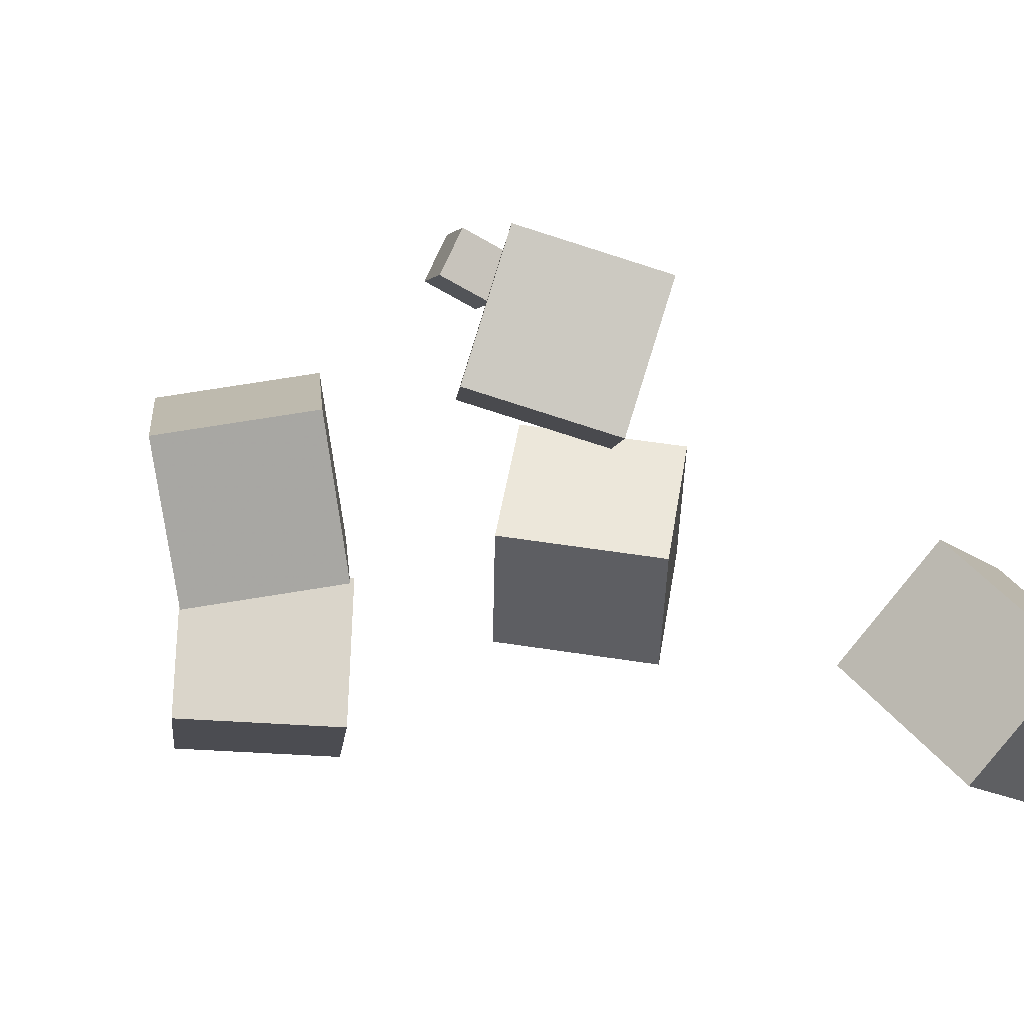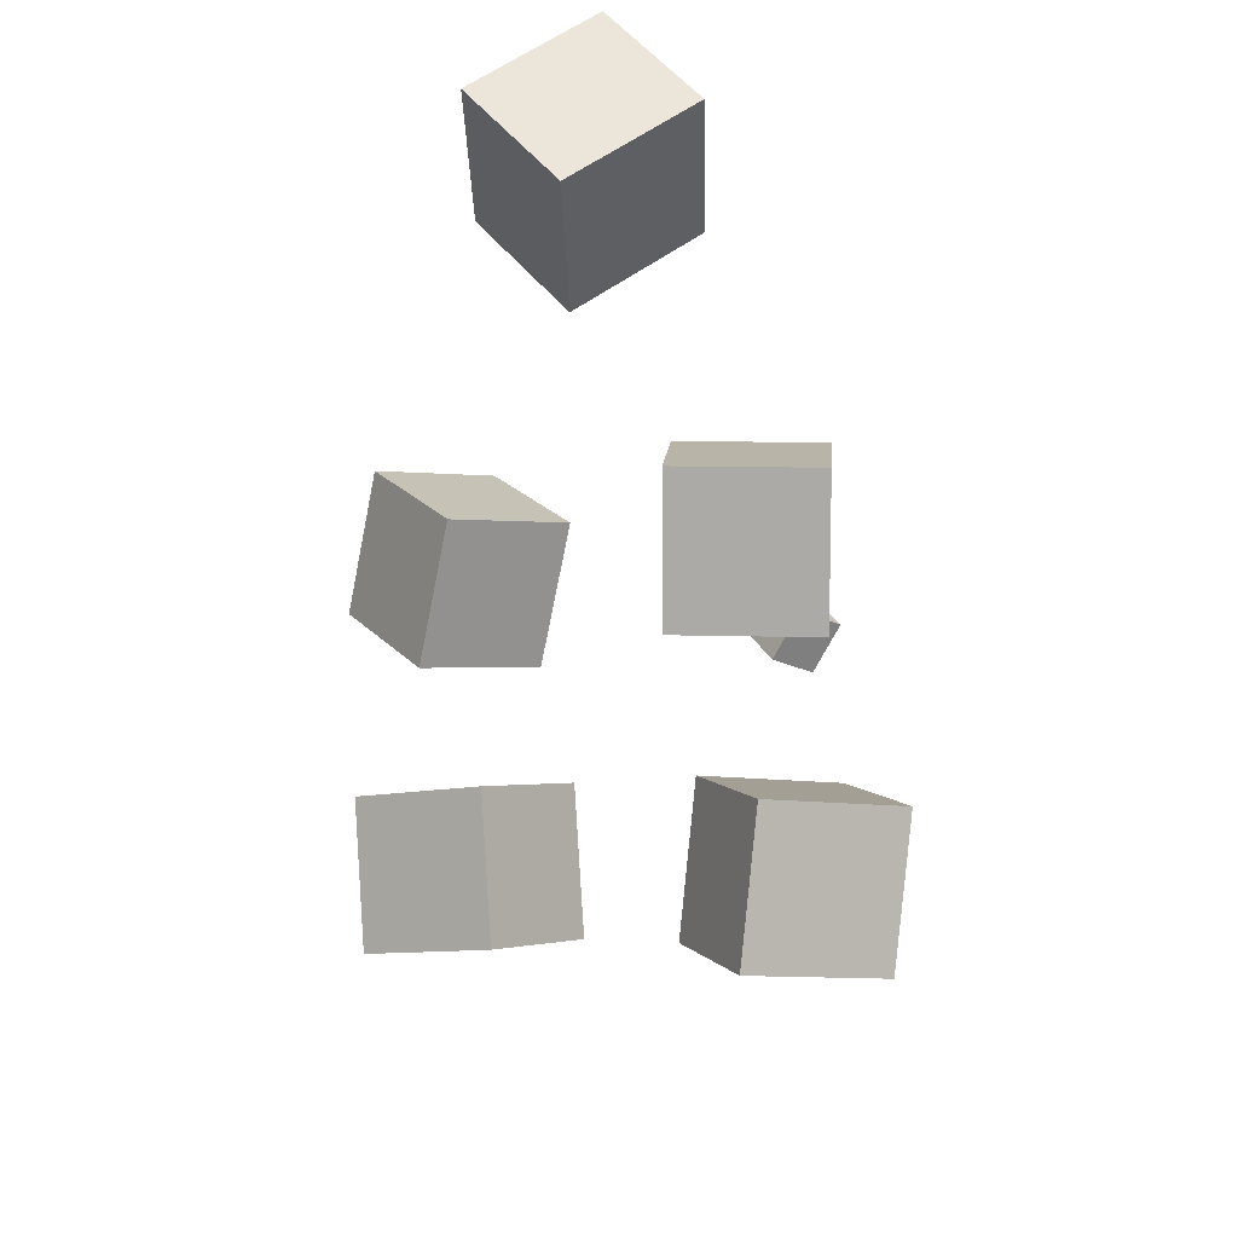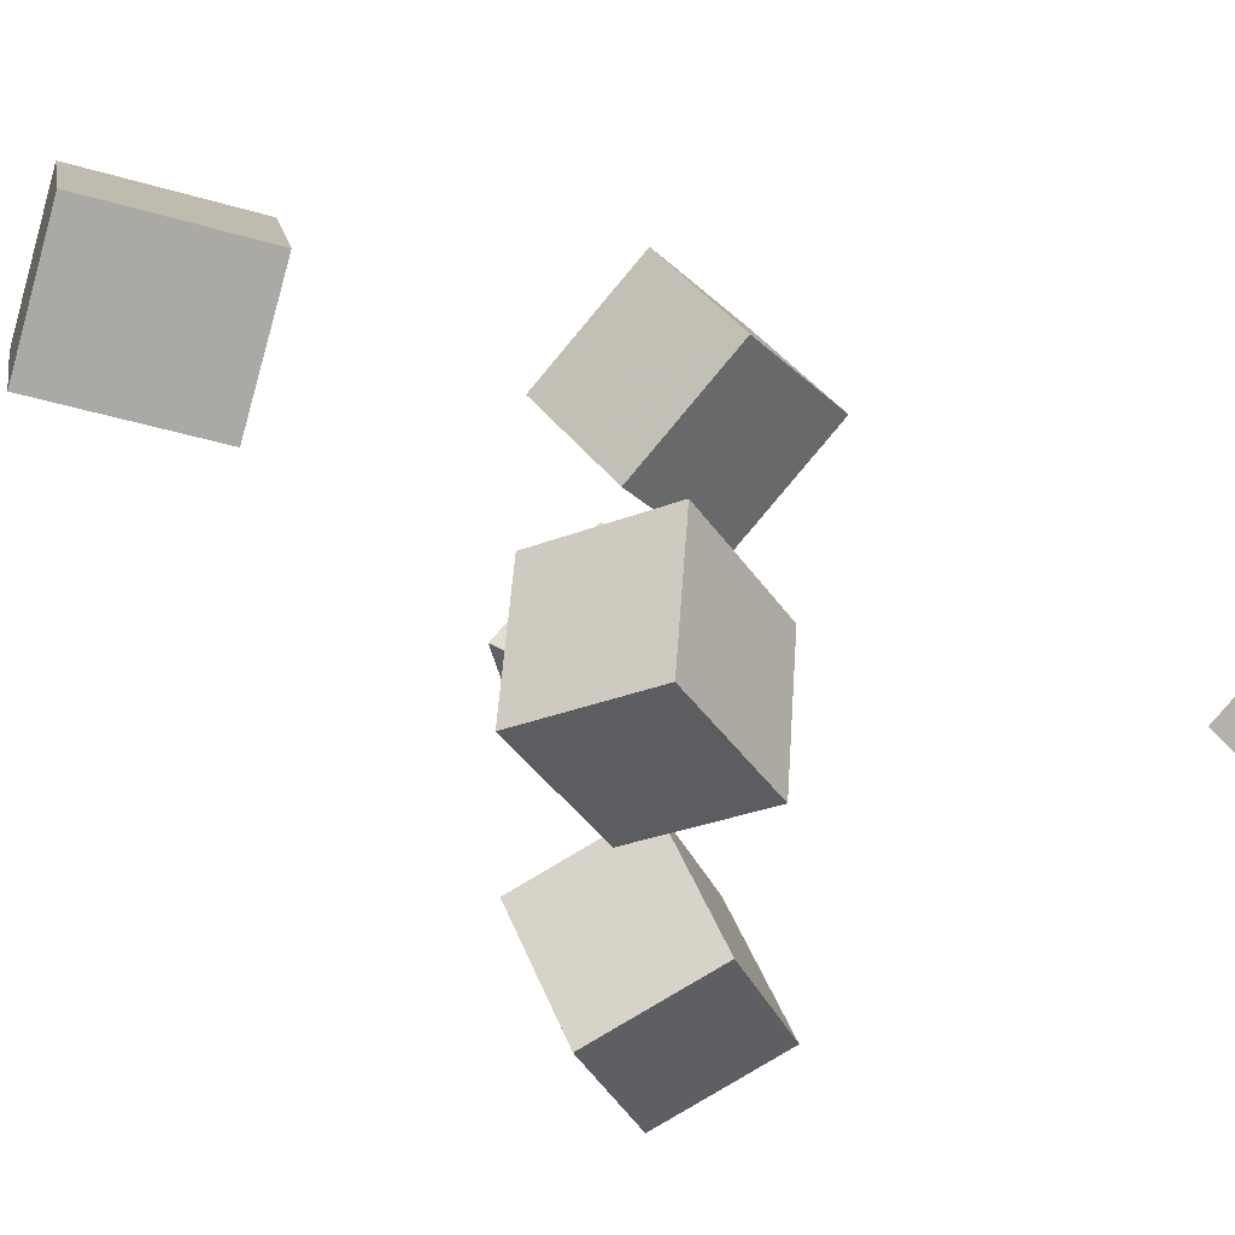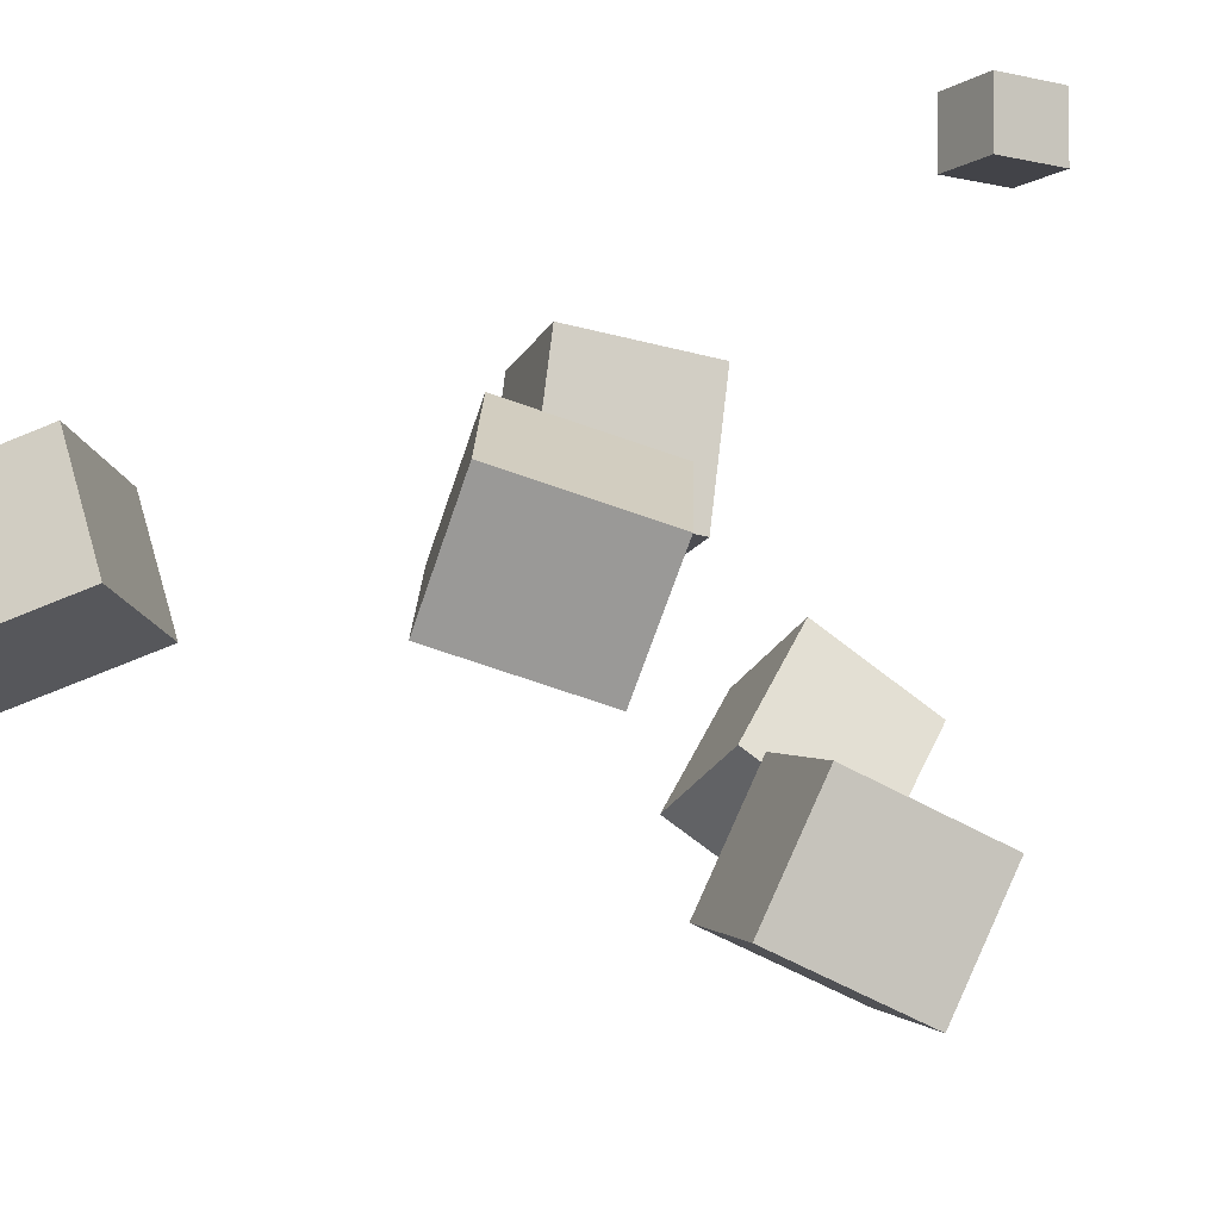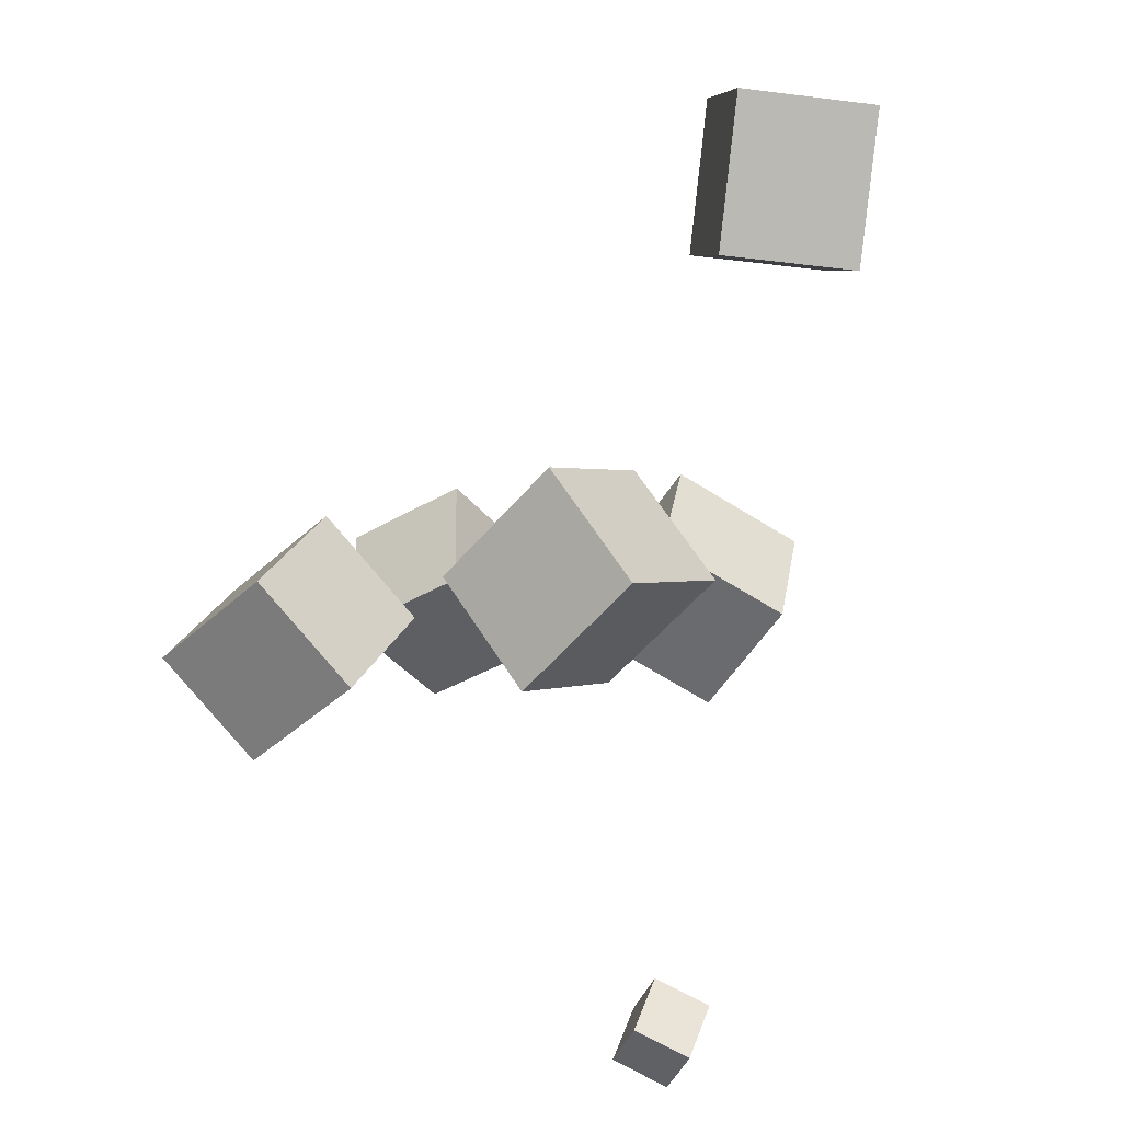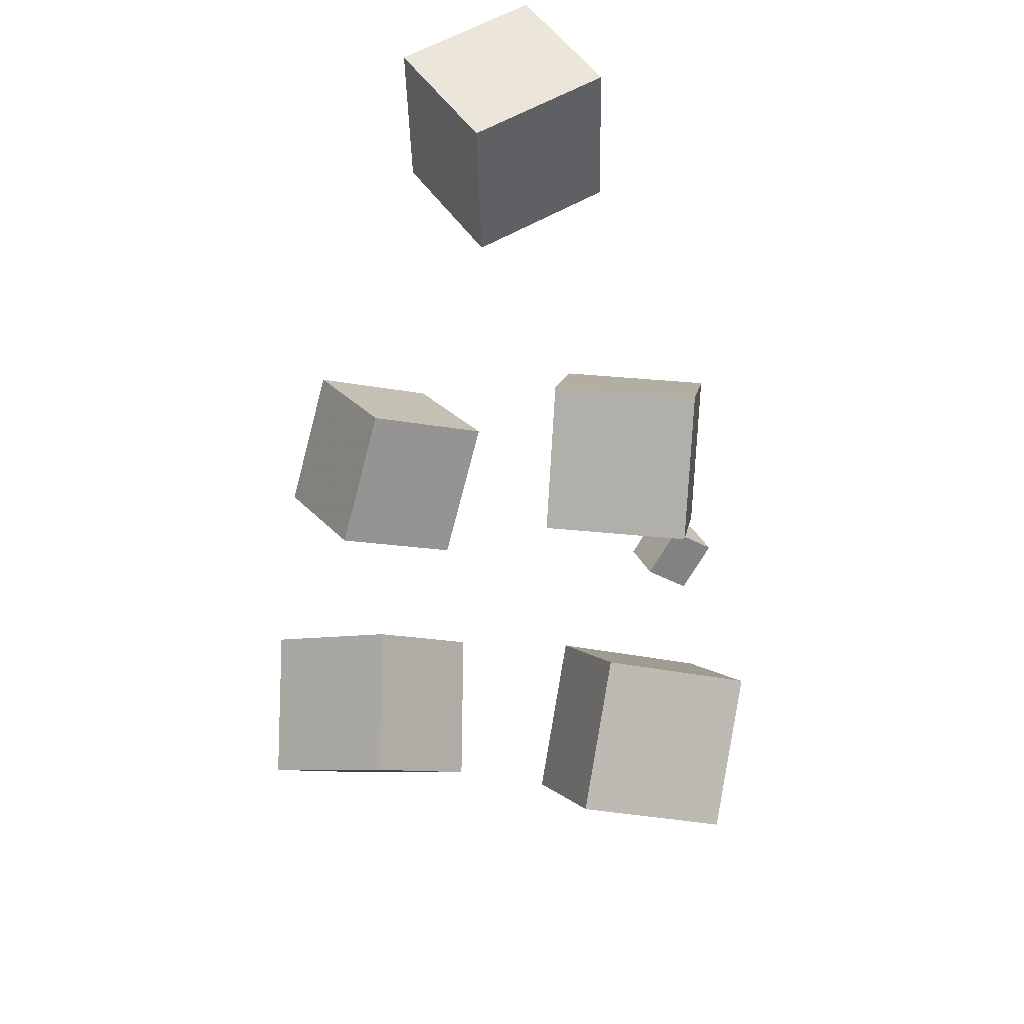
<metadata>
{"format":"obj","ext":"obj","renderer":"f3d","projection":"perspective","resolution":1024,"background":"white","views":[{"elev":53.6,"azim":146.8,"up":"+Z"},{"elev":60.7,"azim":89.4,"up":"+Y"},{"elev":-39.1,"azim":-102.4,"up":"+Z"},{"elev":-73.9,"azim":-61.5,"up":"+Z"},{"elev":4.9,"azim":-150.7,"up":"+Y"},{"elev":57.8,"azim":94.2,"up":"+Y"}]}
</metadata>
<code>
v -0.06598 -0.0743 -0.1381
v -0.07268 -0.08095 -0.02779
v -0.1499 0.002649 -0.1386
v -0.1567 -0.003996 -0.02825
v 0.001512 -0.0006027 -0.1296
v -0.00519 -0.007248 -0.01925
v -0.08245 0.07635 -0.1301
v -0.08916 0.0697 -0.01971
f 1.0 7.0 5.0
f 1.0 3.0 7.0
f 1.0 4.0 3.0
f 1.0 2.0 4.0
f 3.0 8.0 7.0
f 3.0 4.0 8.0
f 5.0 7.0 8.0
f 5.0 8.0 6.0
f 1.0 5.0 6.0
f 1.0 6.0 2.0
f 2.0 6.0 8.0
f 2.0 8.0 4.0
v 0.07367 -0.08177 0.1241
v 0.1075 -0.01544 0.1812
v 0.09655 -0.02062 0.03943
v 0.1304 0.04571 0.09646
v 0.1656 -0.1238 0.1186
v 0.1994 -0.0575 0.1756
v 0.1885 -0.06268 0.03389
v 0.2223 0.003646 0.09091
f 9.0 15.0 13.0
f 9.0 11.0 15.0
f 9.0 12.0 11.0
f 9.0 10.0 12.0
f 11.0 16.0 15.0
f 11.0 12.0 16.0
f 13.0 15.0 16.0
f 13.0 16.0 14.0
f 9.0 13.0 14.0
f 9.0 14.0 10.0
f 10.0 14.0 16.0
f 10.0 16.0 12.0
v -0.2439 0.2076 0.01317
v -0.1806 0.2118 0.09726
v -0.2557 0.3184 0.01655
v -0.1924 0.3226 0.1006
v -0.1661 0.2177 -0.04586
v -0.1028 0.2219 0.03824
v -0.178 0.3285 -0.04247
v -0.1147 0.3327 0.04162
f 17.0 23.0 21.0
f 17.0 19.0 23.0
f 17.0 20.0 19.0
f 17.0 18.0 20.0
f 19.0 24.0 23.0
f 19.0 20.0 24.0
f 21.0 23.0 24.0
f 21.0 24.0 22.0
f 17.0 21.0 22.0
f 17.0 22.0 18.0
f 18.0 22.0 24.0
f 18.0 24.0 20.0
v -0.08172 -0.113 0.1167
v -0.05642 -0.06571 0.196
v -0.1521 -0.03947 0.09539
v -0.1268 0.0078 0.1747
v -0.01044 -0.06043 0.06267
v 0.01486 -0.01316 0.1419
v -0.08085 0.01308 0.04131
v -0.05555 0.06035 0.1206
f 25.0 31.0 29.0
f 25.0 27.0 31.0
f 25.0 28.0 27.0
f 25.0 26.0 28.0
f 27.0 32.0 31.0
f 27.0 28.0 32.0
f 29.0 31.0 32.0
f 29.0 32.0 30.0
f 25.0 29.0 30.0
f 25.0 30.0 26.0
f 26.0 30.0 32.0
f 26.0 32.0 28.0
v -0.1716 -0.3318 -0.1294
v -0.1695 -0.3054 -0.09586
v -0.1986 -0.3027 -0.1506
v -0.1965 -0.2763 -0.1171
v -0.1395 -0.3138 -0.1455
v -0.1374 -0.2874 -0.112
v -0.1664 -0.2847 -0.1668
v -0.1643 -0.2584 -0.1333
f 33.0 39.0 37.0
f 33.0 35.0 39.0
f 33.0 36.0 35.0
f 33.0 34.0 36.0
f 35.0 40.0 39.0
f 35.0 36.0 40.0
f 37.0 39.0 40.0
f 37.0 40.0 38.0
f 33.0 37.0 38.0
f 33.0 38.0 34.0
f 34.0 38.0 40.0
f 34.0 40.0 36.0
v 0.06969 -0.08084 -0.142
v 0.08193 -0.04171 -0.04058
v 0.123 -0.005444 -0.1775
v 0.1352 0.03369 -0.07612
v 0.1633 -0.1414 -0.1299
v 0.1756 -0.1022 -0.02852
v 0.2167 -0.06598 -0.1655
v 0.2289 -0.02685 -0.06406
f 41.0 47.0 45.0
f 41.0 43.0 47.0
f 41.0 44.0 43.0
f 41.0 42.0 44.0
f 43.0 48.0 47.0
f 43.0 44.0 48.0
f 45.0 47.0 48.0
f 45.0 48.0 46.0
f 41.0 45.0 46.0
f 41.0 46.0 42.0
f 42.0 46.0 48.0
f 42.0 48.0 44.0

</code>
